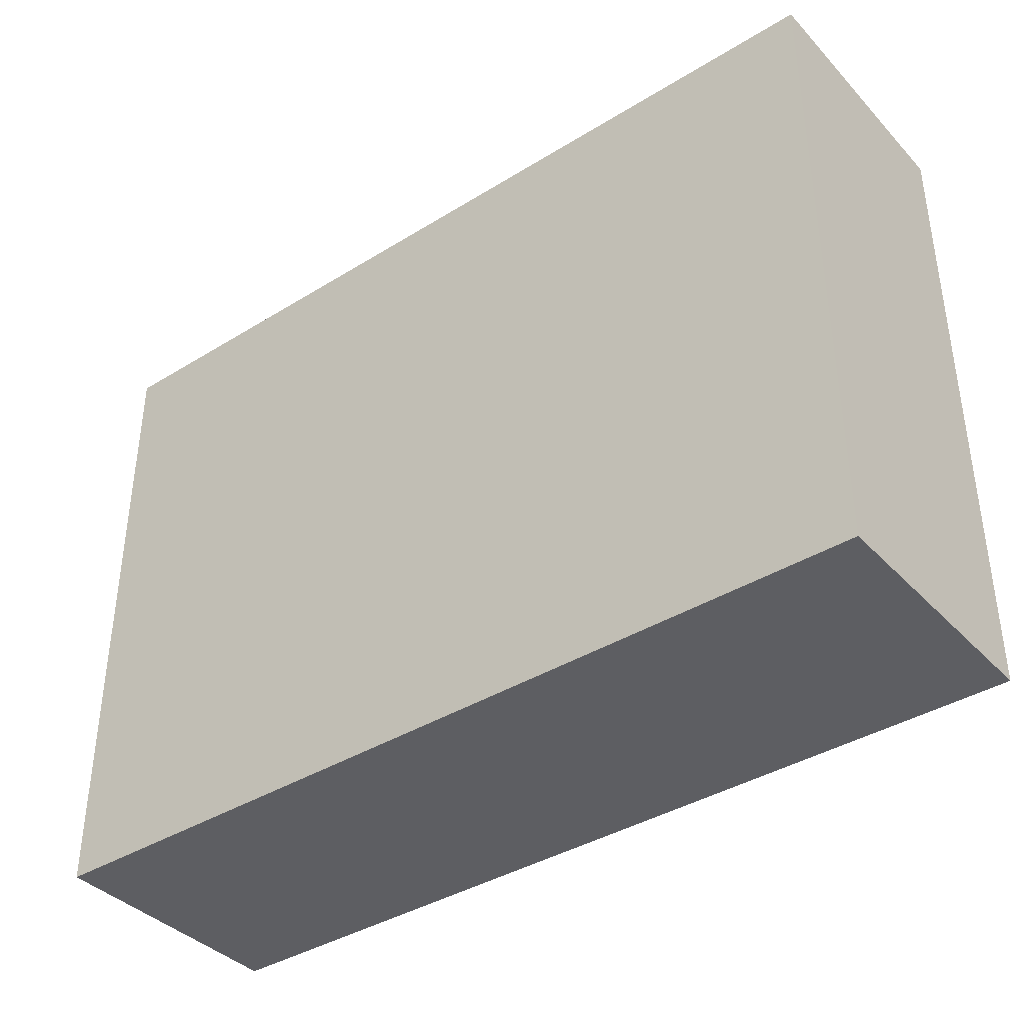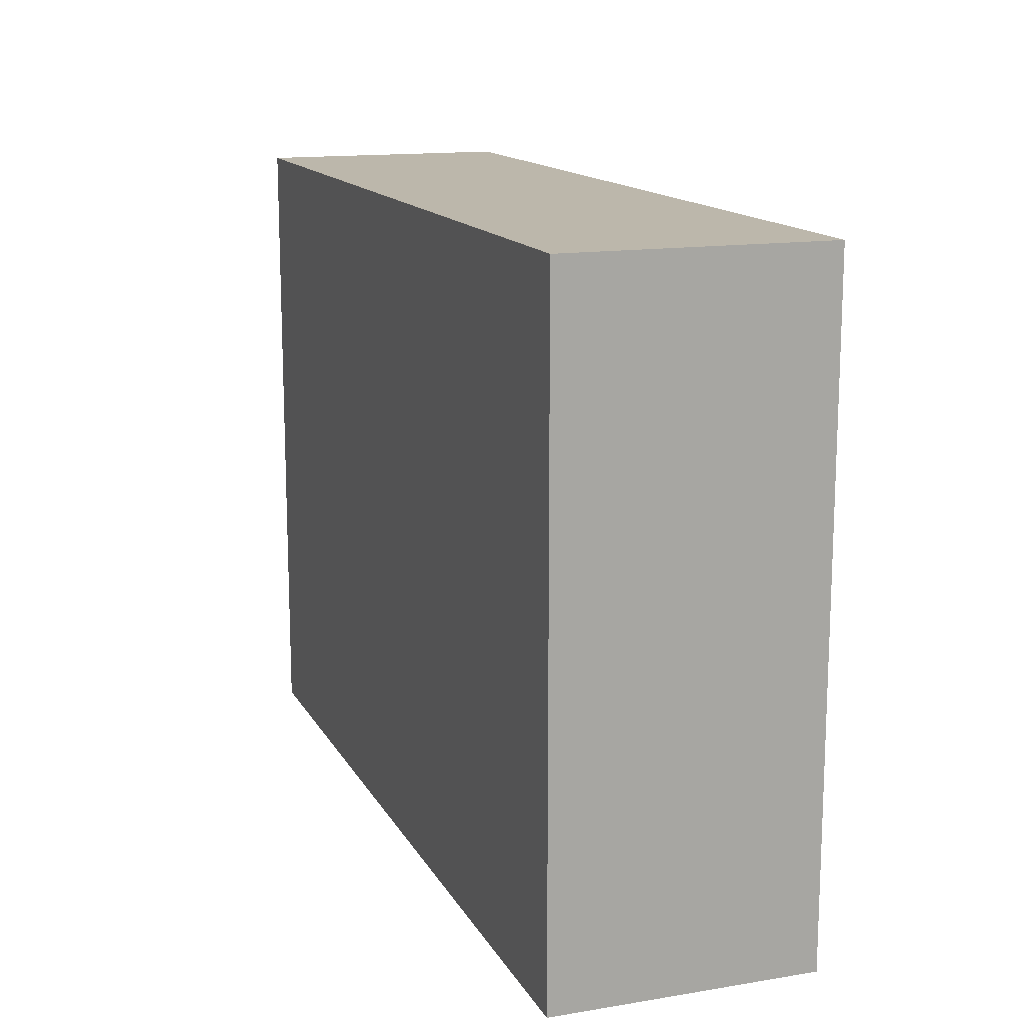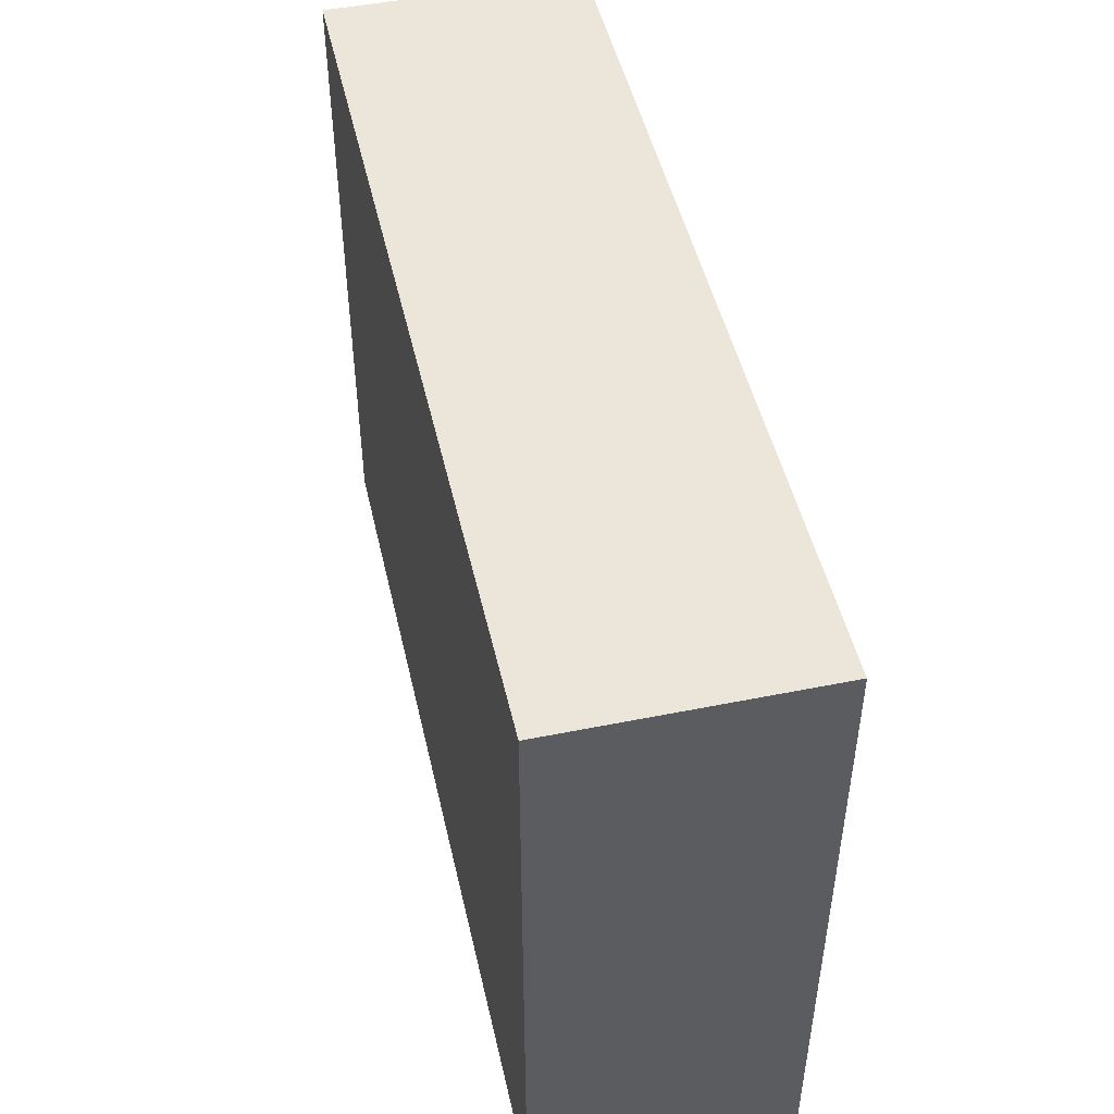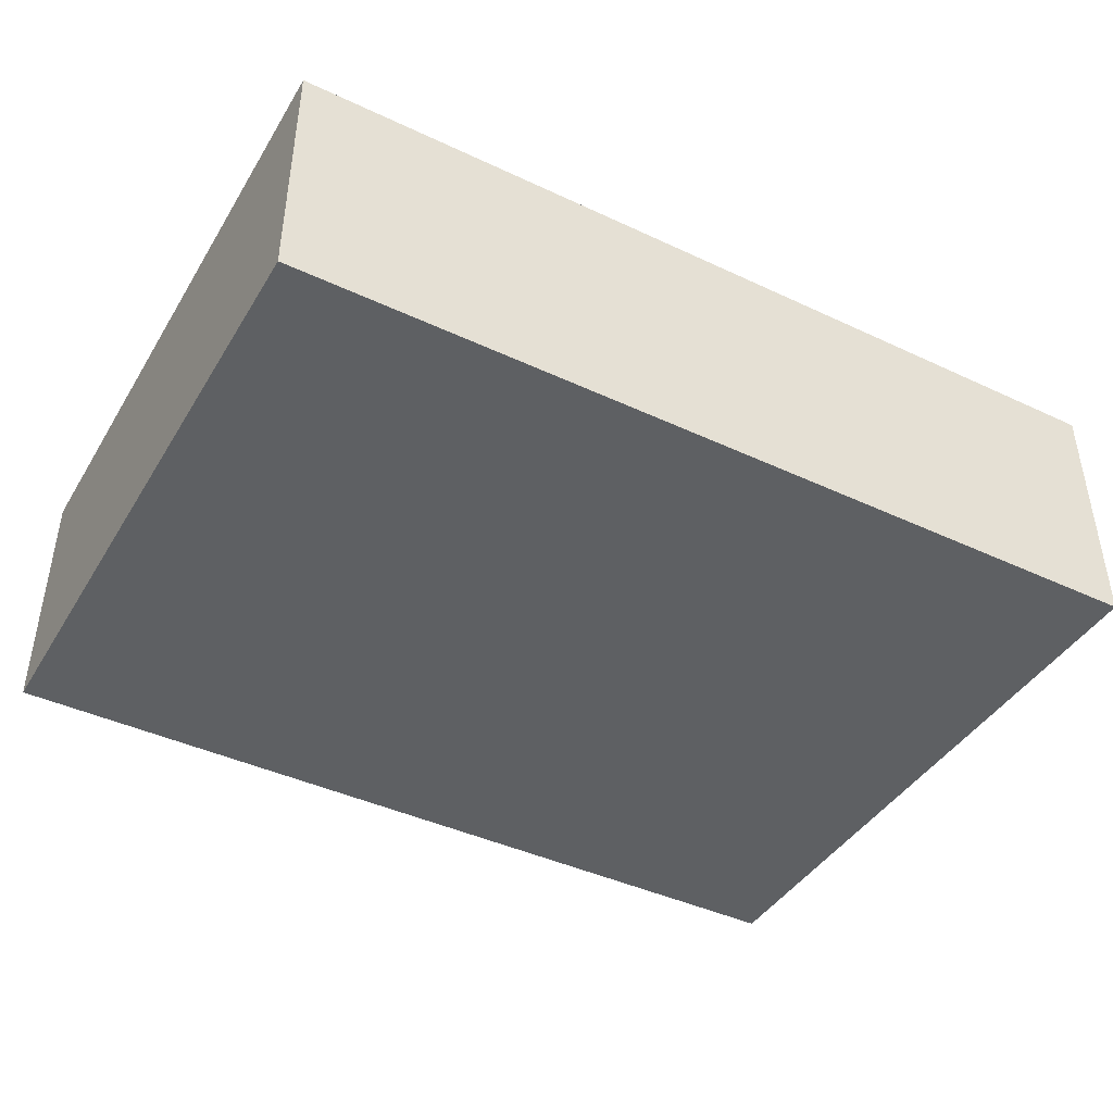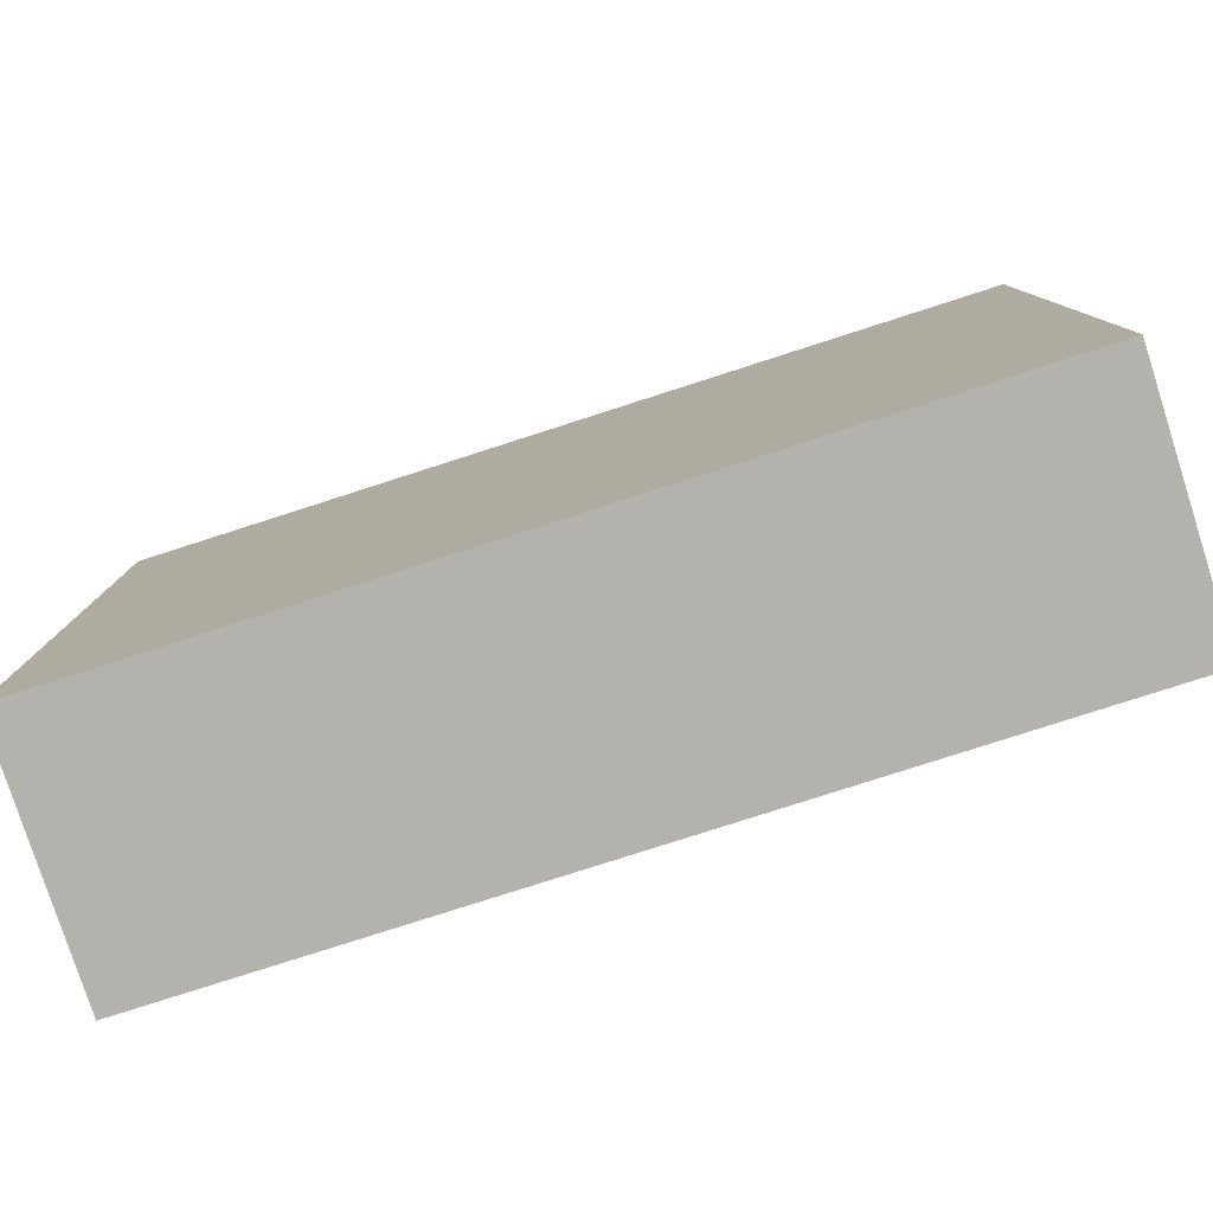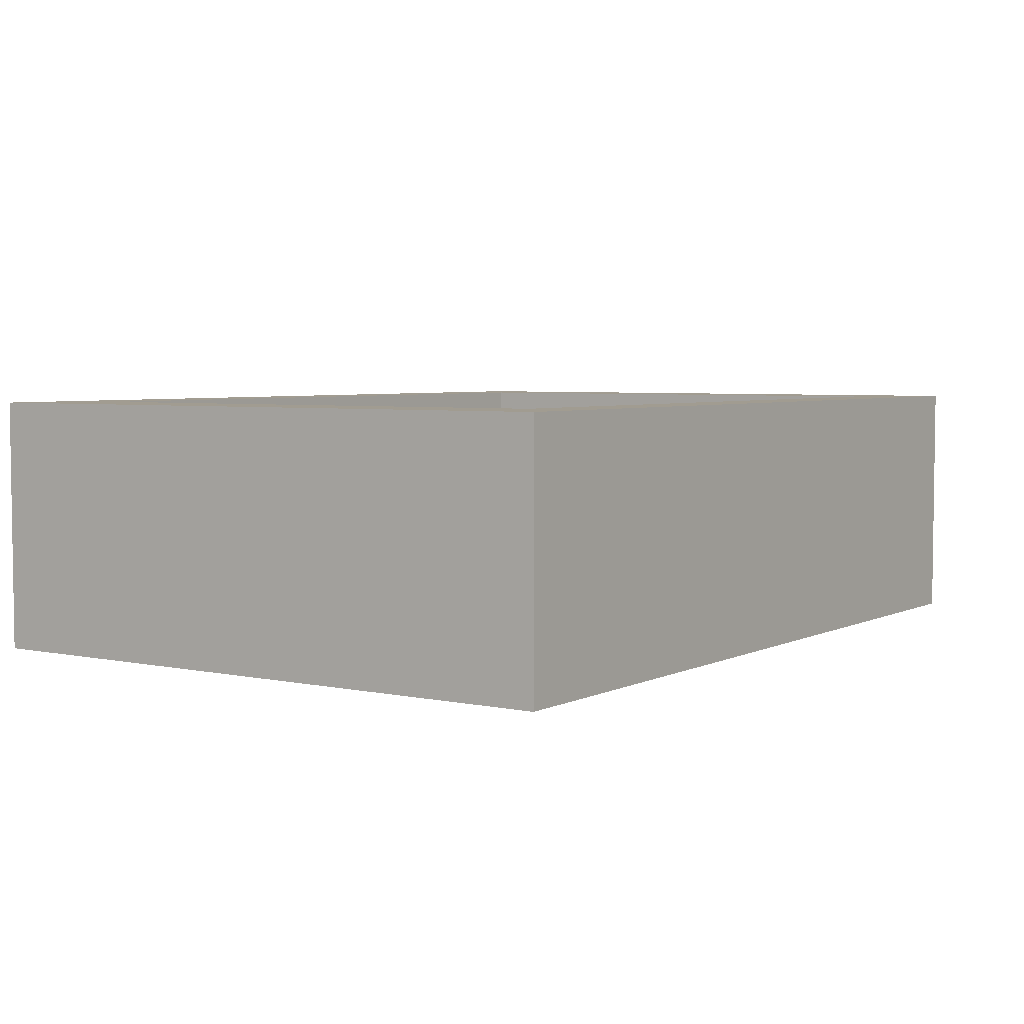
<metadata>
{"format":"obj","ext":"obj","renderer":"f3d","projection":"perspective","resolution":1024,"background":"white","views":[{"elev":-38.8,"azim":37.8,"up":"+Z"},{"elev":14.4,"azim":70.3,"up":"+Z"},{"elev":48.3,"azim":77.3,"up":"+Z"},{"elev":-42.5,"azim":150.8,"up":"+Y"},{"elev":-79.6,"azim":17.8,"up":"+Z"},{"elev":4.5,"azim":124.2,"up":"+Y"}]}
</metadata>
<code>
o Cube
v 2.843 -0.7657 -2
v 2.843 -0.7657 2
v -2.637 -0.7657 2
v -2.637 -0.7657 -2
v 2.843 0.8098 -2
v 2.843 0.8098 2
v -2.637 0.8098 2
v -2.637 0.8098 -2
v -2.089 -0.5189 -1.6
v -2.089 -0.5189 1.6
v 2.295 -0.5189 1.6
v 2.295 -0.5189 -1.6
v 2.295 0.8098 -1.6
v 2.295 0.8098 1.6
v -2.089 0.8098 1.6
v -2.089 0.8098 -1.6
v 0.1027 -0.5486 0
f 1 2 4
f 1 5 2
f 2 6 3
f 3 7 4
f 5 1 8
f 6 5 14
f 5 8 13
f 7 6 15
f 8 7 16
f 15 14 10
f 16 15 9
f 9 10 17
f 10 11 17
f 12 9 17
f 11 12 17
f 2 3 4
f 5 6 2
f 6 7 3
f 7 8 4
f 1 4 8
f 5 13 14
f 8 16 13
f 6 14 15
f 7 15 16
f 14 11 10
f 15 10 9
f 14 13 11
f 13 16 12
f 13 12 11
f 16 9 12

</code>
